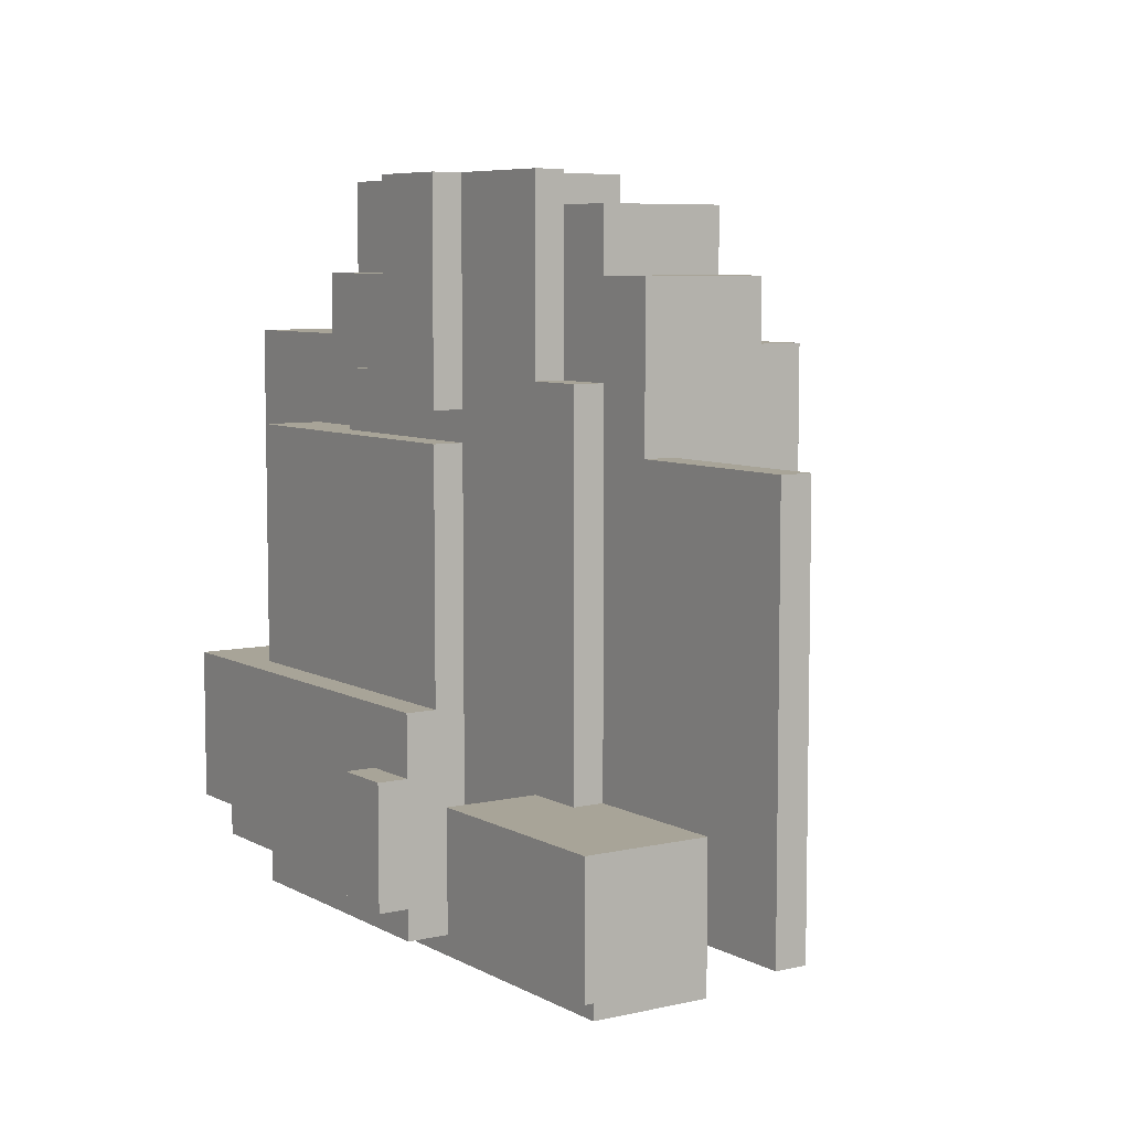
<metadata>
{"format":"obj","ext":"obj","renderer":"f3d","projection":"perspective","resolution":1024,"background":"white","views":[{"elev":7.0,"azim":56.5,"up":"+Z"}]}
</metadata>
<code>
o
v -24.1 2.2 -13
v -24.1 2.2 -14.7
v -24.1 2.3 -13
v -24.1 2.3 -14.7
v -24.1 2.5 -13
v -24.1 2.5 -13.5
v -24.1 2.5 -13.9
v -24.1 2.5 -14.7
v -24.1 2.8 -13.5
v -24.1 2.8 -13.7
v -24.1 2.8 -13.9
v -24.1 2.9 -13.7
v -24.1 2.9 -13.9
v -24 1.9 -14.1
v -24 1.9 -14.6
v -24 2 -14.1
v -24 2 -14.6
v -24 2 -14.7
v -24 2.1 -14.6
v -24 2.1 -14.7
v -24 2.1 -14.8
v -24 2.2 -14.1
v -24 2.2 -14.7
v -24 2.3 -14.7
v -24 2.5 -13
v -24 2.5 -13.5
v -24 2.5 -14.7
v -24 2.5 -14.8
v -24 2.8 -13
v -24 2.8 -13.5
v -24 3 -14.4
v -24 3 -14.8
v -24 3.1 -14.4
v -24 3.1 -14.8
v -24 3.2 -14.4
v -24 3.2 -14.8
v -23.9 2.5 -13.9
v -23.9 2.5 -14.7
v -23.9 2.8 -13.9
v -23.9 2.8 -14.4
v -23.9 2.9 -13.9
v -23.9 2.9 -14.4
v -23.9 2.9 -14.7
v -23.9 2.9 -14.9
v -23.9 3 -14.4
v -23.9 3 -14.8
v -23.9 3.1 -14.8
v -23.9 3.1 -14.9
v -23.9 3.2 -14.8
v -23.9 3.2 -14.9
v -23.8 1.9 -14.6
v -23.8 1.9 -14.7
v -23.8 2 -14.6
v -23.8 2 -14.7
v -23.7 2 -13.3
v -23.7 2 -14.1
v -23.7 2.1 -13.3
v -23.7 2.1 -14
v -23.7 2.2 -13.3
v -23.7 2.2 -14
v -23.7 2.2 -14.1
v -23.7 2.5 -14.7
v -23.7 2.5 -14.8
v -23.7 2.6 -14.7
v -23.7 2.6 -14.8
v -23.7 2.6 -14.9
v -23.7 2.8 -13
v -23.7 2.8 -13.7
v -23.7 2.9 -13
v -23.7 2.9 -13.7
v -23.7 2.9 -14.7
v -23.7 2.9 -14.9
v -23.6 2.2 -12.8
v -23.6 2.2 -13
v -23.6 2.3 -12.5
v -23.6 2.3 -12.8
v -23.6 2.3 -13
v -23.6 2.4 -12.5
v -23.6 2.4 -12.8
v -23.6 2.6 -12.5
v -23.6 2.6 -13
v -23.5 1.9 -14.7
v -23.5 1.9 -14.8
v -23.5 2.1 -14.7
v -23.5 2.1 -14.8
v -23.3 2.1 -13.1
v -23.3 2.1 -13.3
v -23.3 2.2 -13.1
v -23.3 2.2 -13.3
v -23 2 -12.8
v -23 2 -13.2
v -23 2.1 -12.8
v -23 2.1 -13.1
v -23 2.1 -13.2
v -23 2.2 -12.8
v -23 2.2 -13.1
v -22.9 2 -12.5
v -22.9 2 -12.8
v -22.9 2.1 -12.5
v -22.9 2.1 -12.8
v -22.9 2.1 -14.8
v -22.9 2.1 -14.9
v -22.9 2.2 -14.8
v -22.9 2.2 -14.9
v -22.9 2.3 -12.5
v -22.9 2.3 -12.8
v -22.9 2.4 -14.8
v -22.9 2.4 -14.9
v -22.9 2.9 -13.8
v -22.9 2.9 -14.5
v -22.9 3 -13.8
v -22.9 3 -14.5
v -22.8 1.8 -14.3
v -22.8 1.8 -14.7
v -22.8 1.9 -14.3
v -22.8 1.9 -14.7
v -22.8 2.4 -14.8
v -22.8 2.4 -14.9
v -22.8 2.5 -14.8
v -22.8 2.5 -14.9
v -22.2 1.8 -14.3
v -22.2 1.8 -14.7
v -22.2 1.9 -14.3
v -22.2 1.9 -14.6
v -22.2 2.1 -14.3
v -22.2 2.1 -14.6
v -22.2 2.1 -14.7
v -23.1 2.6 -14.8
v -23.1 2.6 -14.9
v -23.1 2.7 -14.8
v -23.1 2.7 -14.9
v -23.1 3.1 -14.8
v -23.1 3.1 -14.9
v -23.1 3.2 -14.8
v -23.1 3.2 -14.9
v -23 2.7 -14.8
v -23 2.7 -14.9
v -23 2.8 -14.7
v -23 2.8 -14.8
v -23 2.9 -14.4
v -23 2.9 -14.7
v -23 3.1 -14.4
v -23 3.1 -14.8
v -23 3.1 -14.9
v -23 3.2 -14.4
v -23 3.2 -14.8
v -22.6 1.8 -14.3
v -22.6 1.8 -14.7
v -22.6 1.9 -14.1
v -22.6 1.9 -14.3
v -22.6 1.9 -14.5
v -22.6 1.9 -14.7
v -22.6 1.9 -14.8
v -22.6 2 -12.5
v -22.6 2 -13.2
v -22.6 2 -13.3
v -22.6 2 -14.1
v -22.6 2.1 -12.5
v -22.6 2.1 -13.2
v -22.6 2.1 -13.3
v -22.6 2.1 -14.5
v -22.6 2.1 -14.7
v -22.6 2.1 -14.8
v -22.5 2.2 -12.5
v -22.5 2.2 -12.6
v -22.5 2.6 -12.5
v -22.5 2.6 -12.6
v -22.4 2.5 -14.7
v -22.4 2.5 -14.8
v -22.4 2.8 -14.7
v -22.4 2.8 -14.8
v -22.3 2.9 -13.8
v -22.3 2.9 -14.5
v -22.3 3 -13.8
v -22.3 3 -14.5
v -22.2 2.1 -12.5
v -22.2 2.1 -13.1
v -22.2 2.2 -12.5
v -22.2 2.2 -12.6
v -22.2 2.2 -13.1
v -22 2.1 -13.1
v -22 2.1 -14.3
v -22 2.2 -12.6
v -22 2.2 -12.8
v -22 2.2 -13.1
v -22 2.2 -14.3
v -22 2.2 -14.6
v -22 2.2 -14.7
v -22 2.3 -12.6
v -22 2.3 -12.8
v -22 2.3 -14.3
v -22 2.3 -14.6
v -22 2.4 -14.2
v -22 2.4 -14.3
v -22 2.5 -14
v -22 2.5 -14.2
v -22 2.5 -14.7
v -22 2.6 -12.6
v -22 2.6 -12.8
v -22 2.6 -13
v -22 2.6 -14
v -22 2.8 -13
v -22 2.8 -14.7
v -22 2.9 -13
v -22 2.9 -14.7
v -21.9 2.1 -14.7
v -21.9 2.1 -14.9
v -21.9 2.2 -14.7
v -21.9 2.2 -14.9
v -21.9 2.3 -14.2
v -21.9 2.3 -14.3
v -21.9 2.4 -14.2
v -21.9 2.4 -14.3
v -21.9 2.5 -14.7
v -21.9 2.5 -14.9
v -21.8 2.2 -12.8
v -21.8 2.2 -13.3
v -21.8 2.3 -12.8
v -21.8 2.3 -13.3
v -21.8 2.3 -13.4
v -21.8 2.5 -13.4
v -21.8 2.5 -14
v -21.8 2.6 -12.8
v -21.8 2.6 -14
v -21.6 2.3 -13.4
v -21.6 2.3 -14.2
v -21.6 2.5 -13.4
v -21.6 2.5 -14.2
v -21.5 1.8 -14.3
v -21.5 1.8 -14.7
v -21.5 1.9 -14.3
v -21.5 1.9 -14.6
v -21.5 2.2 -14.3
v -21.5 2.2 -14.6
v -21.5 2.2 -14.7
v -21.2 2.2 -13.3
v -21.2 2.2 -14.6
v -21.2 2.3 -13.3
v -21.2 2.3 -14.6
v -23.6 2.3 -12.5
v -23.6 2.4 -12.5
v -23.6 2.6 -12.5
v -22.9 2 -12.5
v -22.9 2.1 -12.5
v -22.9 2.3 -12.5
v -22.9 2.4 -12.5
v -22.6 2 -12.5
v -22.6 2.1 -12.5
v -22.6 2.2 -12.5
v -22.5 2.2 -12.5
v -22.5 2.6 -12.5
v -22.2 2.1 -12.5
v -22.2 2.2 -12.5
v -22.5 2.2 -12.6
v -22.5 2.6 -12.6
v -22.2 2.2 -12.6
v -22.2 2.3 -12.6
v -22 2.2 -12.6
v -22 2.3 -12.6
v -22 2.6 -12.6
v -23.6 2.2 -12.8
v -23.6 2.3 -12.8
v -23 2 -12.8
v -23 2.1 -12.8
v -23 2.2 -12.8
v -23 2.3 -12.8
v -22.9 2 -12.8
v -22.9 2.1 -12.8
v -22.9 2.3 -12.8
v -22 2.2 -12.8
v -22 2.3 -12.8
v -22 2.6 -12.8
v -21.8 2.2 -12.8
v -21.8 2.3 -12.8
v -21.8 2.6 -12.8
v -24.1 2.2 -13
v -24.1 2.3 -13
v -24.1 2.5 -13
v -24 2.5 -13
v -24 2.8 -13
v -23.7 2.8 -13
v -23.7 2.9 -13
v -23.6 2.2 -13
v -23.6 2.3 -13
v -23.6 2.6 -13
v -22 2.6 -13
v -22 2.8 -13
v -22 2.9 -13
v -23.3 2.1 -13.1
v -23.3 2.2 -13.1
v -23 2.1 -13.1
v -23 2.2 -13.1
v -22.2 2.1 -13.1
v -22.2 2.2 -13.1
v -22 2.1 -13.1
v -22 2.2 -13.1
v -23.7 2 -13.3
v -23.7 2.1 -13.3
v -23.7 2.2 -13.3
v -23.3 2.1 -13.3
v -23.3 2.2 -13.3
v -22.6 2 -13.3
v -22.6 2.1 -13.3
v -21.8 2.2 -13.3
v -21.8 2.3 -13.3
v -21.2 2.2 -13.3
v -21.2 2.3 -13.3
v -21.8 2.3 -13.4
v -21.8 2.5 -13.4
v -21.6 2.3 -13.4
v -21.6 2.5 -13.4
v -24.1 2.5 -13.5
v -24.1 2.8 -13.5
v -24 2.5 -13.5
v -24 2.8 -13.5
v -24.1 2.8 -13.7
v -24.1 2.9 -13.7
v -23.7 2.8 -13.7
v -23.7 2.9 -13.7
v -22.9 2.9 -13.8
v -22.9 3 -13.8
v -22.3 2.9 -13.8
v -22.3 3 -13.8
v -24 1.9 -14.1
v -24 2 -14.1
v -24 2.2 -14.1
v -23.8 2 -14.1
v -23.8 2.2 -14.1
v -23.7 2 -14.1
v -23.7 2.2 -14.1
v -22.6 1.9 -14.1
v -22.6 2 -14.1
v -22.8 1.8 -14.3
v -22.8 1.9 -14.3
v -22.6 1.8 -14.3
v -22.6 1.9 -14.3
v -22.2 1.8 -14.3
v -22.2 1.9 -14.3
v -22.2 2.1 -14.3
v -22 2.1 -14.3
v -22 2.2 -14.3
v -21.5 1.8 -14.3
v -21.5 1.9 -14.3
v -21.5 2.2 -14.3
v -24 3 -14.4
v -24 3.1 -14.4
v -24 3.2 -14.4
v -23.9 2.9 -14.4
v -23.9 3 -14.4
v -23 2.9 -14.4
v -23 3.1 -14.4
v -23 3.2 -14.4
v -22 2.2 -14.7
v -22 2.5 -14.7
v -21.9 2.2 -14.7
v -21.9 2.5 -14.7
v -23 2 -13.2
v -23 2.1 -13.2
v -22.6 2 -13.2
v -22.6 2.1 -13.2
v -24.1 2.5 -13.9
v -24.1 2.8 -13.9
v -24.1 2.9 -13.9
v -23.9 2.5 -13.9
v -23.9 2.8 -13.9
v -23.9 2.9 -13.9
v -22 2.5 -14
v -22 2.6 -14
v -21.8 2.5 -14
v -21.8 2.6 -14
v -22 2.4 -14.2
v -22 2.5 -14.2
v -21.9 2.3 -14.2
v -21.9 2.4 -14.2
v -21.6 2.3 -14.2
v -21.6 2.5 -14.2
v -22 2.3 -14.3
v -22 2.4 -14.3
v -21.9 2.3 -14.3
v -21.9 2.4 -14.3
v -22.9 2.9 -14.5
v -22.9 3 -14.5
v -22.3 2.9 -14.5
v -22.3 3 -14.5
v -24 1.9 -14.6
v -24 2 -14.6
v -23.8 1.9 -14.6
v -23.8 2 -14.6
v -22 2.2 -14.6
v -22 2.3 -14.6
v -21.5 2.2 -14.6
v -21.2 2.2 -14.6
v -21.2 2.3 -14.6
v -24.1 2.2 -14.7
v -24.1 2.3 -14.7
v -24.1 2.5 -14.7
v -24 2 -14.7
v -24 2.1 -14.7
v -24 2.2 -14.7
v -24 2.3 -14.7
v -24 2.5 -14.7
v -23.9 2.5 -14.7
v -23.9 2.9 -14.7
v -23.8 1.9 -14.7
v -23.8 2 -14.7
v -23.7 2.5 -14.7
v -23.7 2.6 -14.7
v -23.7 2.9 -14.7
v -23.5 1.9 -14.7
v -23.5 2.1 -14.7
v -23 2.8 -14.7
v -23 2.9 -14.7
v -22.8 1.8 -14.7
v -22.8 1.9 -14.7
v -22.6 1.8 -14.7
v -22.6 1.9 -14.7
v -22.4 2.5 -14.7
v -22.4 2.8 -14.7
v -22.2 1.8 -14.7
v -22.2 2.1 -14.7
v -22 2.5 -14.7
v -22 2.8 -14.7
v -22 2.9 -14.7
v -21.9 2.1 -14.7
v -21.9 2.2 -14.7
v -21.5 1.8 -14.7
v -21.5 2.2 -14.7
v -24 2.1 -14.8
v -24 2.5 -14.8
v -24 3 -14.8
v -24 3.1 -14.8
v -24 3.2 -14.8
v -23.9 3 -14.8
v -23.9 3.1 -14.8
v -23.9 3.2 -14.8
v -23.7 2.5 -14.8
v -23.7 2.6 -14.8
v -23.5 1.9 -14.8
v -23.5 2.1 -14.8
v -23.1 2.6 -14.8
v -23.1 2.7 -14.8
v -23.1 3.1 -14.8
v -23.1 3.2 -14.8
v -23 2.7 -14.8
v -23 2.8 -14.8
v -23 3.1 -14.8
v -23 3.2 -14.8
v -22.9 2.1 -14.8
v -22.9 2.2 -14.8
v -22.9 2.4 -14.8
v -22.8 2.4 -14.8
v -22.8 2.5 -14.8
v -22.6 1.9 -14.8
v -22.6 2.1 -14.8
v -22.4 2.5 -14.8
v -22.4 2.8 -14.8
v -23.9 2.9 -14.9
v -23.9 3.1 -14.9
v -23.9 3.2 -14.9
v -23.7 2.6 -14.9
v -23.7 2.9 -14.9
v -23.1 2.6 -14.9
v -23.1 2.7 -14.9
v -23.1 3.1 -14.9
v -23.1 3.2 -14.9
v -23 2.7 -14.9
v -23 3.1 -14.9
v -22.9 2.1 -14.9
v -22.9 2.2 -14.9
v -22.9 2.4 -14.9
v -22.8 2.4 -14.9
v -22.8 2.5 -14.9
v -21.9 2.1 -14.9
v -21.9 2.2 -14.9
v -21.9 2.5 -14.9
v -22.8 1.8 -14.3
v -22.6 1.8 -14.3
v -22.2 1.8 -14.3
v -21.5 1.8 -14.3
v -22.8 1.8 -14.7
v -22.6 1.8 -14.7
v -22.2 1.8 -14.7
v -21.5 1.8 -14.7
v -24 1.9 -14.1
v -22.6 1.9 -14.1
v -22.8 1.9 -14.3
v -22.6 1.9 -14.3
v -24 1.9 -14.6
v -23.8 1.9 -14.6
v -23.8 1.9 -14.7
v -23.5 1.9 -14.7
v -22.8 1.9 -14.7
v -22.6 1.9 -14.7
v -23.5 1.9 -14.8
v -22.6 1.9 -14.8
v -22.9 2 -12.5
v -22.6 2 -12.5
v -23 2 -12.8
v -22.9 2 -12.8
v -23 2 -13.2
v -22.6 2 -13.2
v -23.7 2 -13.3
v -22.6 2 -13.3
v -23.7 2 -14.1
v -22.6 2 -14.1
v -24 2 -14.6
v -23.8 2 -14.6
v -24 2 -14.7
v -23.8 2 -14.7
v -22.6 2.1 -12.5
v -22.2 2.1 -12.5
v -23.3 2.1 -13.1
v -23 2.1 -13.1
v -22.2 2.1 -13.1
v -22 2.1 -13.1
v -23 2.1 -13.2
v -22.6 2.1 -13.2
v -23.3 2.1 -13.3
v -22.6 2.1 -13.3
v -22.2 2.1 -14.3
v -22 2.1 -14.3
v -22.6 2.1 -14.5
v -22.2 2.1 -14.6
v -24 2.1 -14.7
v -23.5 2.1 -14.7
v -22.6 2.1 -14.7
v -22.2 2.1 -14.7
v -21.9 2.1 -14.7
v -24 2.1 -14.8
v -23.5 2.1 -14.8
v -22.9 2.1 -14.8
v -22.6 2.1 -14.8
v -22.9 2.1 -14.9
v -21.9 2.1 -14.9
v -22.2 2.2 -12.6
v -22 2.2 -12.6
v -23.6 2.2 -12.8
v -23 2.2 -12.8
v -22 2.2 -12.8
v -21.8 2.2 -12.8
v -24.1 2.2 -13
v -23.6 2.2 -13
v -23.3 2.2 -13.1
v -23 2.2 -13.1
v -22.2 2.2 -13.1
v -22 2.2 -13.1
v -23.7 2.2 -13.3
v -23.3 2.2 -13.3
v -21.8 2.2 -13.3
v -21.2 2.2 -13.3
v -23.7 2.2 -14
v -24 2.2 -14.1
v -23.8 2.2 -14.1
v -23.7 2.2 -14.1
v -22 2.2 -14.3
v -21.5 2.2 -14.3
v -21.5 2.2 -14.6
v -21.2 2.2 -14.6
v -24.1 2.2 -14.7
v -24 2.2 -14.7
v -23.6 2.3 -12.5
v -22.9 2.3 -12.5
v -23.6 2.3 -12.8
v -23 2.3 -12.8
v -22.9 2.3 -12.8
v -23.7 2.6 -14.8
v -23.1 2.6 -14.8
v -23.7 2.6 -14.9
v -23.1 2.6 -14.9
v -23.1 2.7 -14.8
v -23 2.7 -14.8
v -23.1 2.7 -14.9
v -23 2.7 -14.9
v -23.9 2.9 -14.7
v -23.7 2.9 -14.7
v -23.9 2.9 -14.9
v -23.7 2.9 -14.9
v -24 3 -14.4
v -23.9 3 -14.4
v -24 3 -14.8
v -23.9 3 -14.8
v -22.5 2.2 -12.5
v -22.2 2.2 -12.5
v -22.5 2.2 -12.6
v -22.2 2.2 -12.6
v -22 2.2 -14.6
v -21.5 2.2 -14.6
v -22 2.2 -14.7
v -21.9 2.2 -14.7
v -21.5 2.2 -14.7
v -21.8 2.3 -13.3
v -21.2 2.3 -13.3
v -21.8 2.3 -13.4
v -21.6 2.3 -13.4
v -21.9 2.3 -14.2
v -21.6 2.3 -14.2
v -22 2.3 -14.3
v -21.9 2.3 -14.3
v -22 2.3 -14.6
v -21.2 2.3 -14.6
v -22 2.4 -14.2
v -21.9 2.4 -14.2
v -22 2.4 -14.3
v -21.9 2.4 -14.3
v -22.9 2.4 -14.8
v -22.8 2.4 -14.8
v -22.9 2.4 -14.9
v -22.8 2.4 -14.9
v -24.1 2.5 -13
v -24 2.5 -13
v -21.8 2.5 -13.4
v -21.6 2.5 -13.4
v -24.1 2.5 -13.5
v -24 2.5 -13.5
v -24.1 2.5 -13.9
v -23.9 2.5 -13.9
v -22 2.5 -14
v -21.8 2.5 -14
v -22 2.5 -14.2
v -21.6 2.5 -14.2
v -24.1 2.5 -14.7
v -24 2.5 -14.7
v -23.9 2.5 -14.7
v -23.7 2.5 -14.7
v -22.4 2.5 -14.7
v -22 2.5 -14.7
v -21.9 2.5 -14.7
v -24 2.5 -14.8
v -23.7 2.5 -14.8
v -22.8 2.5 -14.8
v -22.4 2.5 -14.8
v -22.8 2.5 -14.9
v -21.9 2.5 -14.9
v -23.6 2.6 -12.5
v -22.5 2.6 -12.5
v -22.5 2.6 -12.6
v -22 2.6 -12.6
v -22 2.6 -12.8
v -21.8 2.6 -12.8
v -23.6 2.6 -13
v -22 2.6 -13
v -22 2.6 -14
v -21.8 2.6 -14
v -24 2.8 -13
v -23.7 2.8 -13
v -24.1 2.8 -13.5
v -24 2.8 -13.5
v -24.1 2.8 -13.7
v -23.7 2.8 -13.7
v -23 2.8 -14.7
v -22.4 2.8 -14.7
v -23 2.8 -14.8
v -22.4 2.8 -14.8
v -23.7 2.9 -13
v -22 2.9 -13
v -24.1 2.9 -13.7
v -23.7 2.9 -13.7
v -22.9 2.9 -13.8
v -22.3 2.9 -13.8
v -24.1 2.9 -13.9
v -23.9 2.9 -13.9
v -23.9 2.9 -14.4
v -23 2.9 -14.4
v -22.9 2.9 -14.5
v -22.3 2.9 -14.5
v -23 2.9 -14.7
v -22 2.9 -14.7
v -22.9 3 -13.8
v -22.3 3 -13.8
v -22.9 3 -14.5
v -22.3 3 -14.5
v -23.1 3.1 -14.8
v -23 3.1 -14.8
v -23.1 3.1 -14.9
v -23 3.1 -14.9
v -24 3.2 -14.4
v -23 3.2 -14.4
v -24 3.2 -14.8
v -23.9 3.2 -14.8
v -23.1 3.2 -14.8
v -23 3.2 -14.8
v -23.9 3.2 -14.9
v -23.1 3.2 -14.9
f 3 2 1
f 4 2 3
f 5 4 3
f 6 4 5
f 7 4 6
f 8 4 7
f 9 7 6
f 10 7 9
f 11 7 10
f 12 11 10
f 13 11 12
f 16 15 14
f 17 15 16
f 19 17 16
f 19 18 17
f 20 18 19
f 22 19 16
f 22 20 19
f 23 21 20
f 23 20 22
f 24 21 23
f 27 21 24
f 28 21 27
f 29 26 25
f 30 26 29
f 33 32 31
f 34 32 33
f 35 34 33
f 36 34 35
f 39 38 37
f 40 38 39
f 41 40 39
f 42 38 40
f 42 40 41
f 43 38 42
f 45 44 43
f 45 43 42
f 46 44 45
f 47 44 46
f 48 44 47
f 49 48 47
f 50 48 49
f 53 52 51
f 54 52 53
f 57 56 55
f 58 56 57
f 59 58 57
f 60 56 58
f 60 58 59
f 61 56 60
f 64 63 62
f 65 63 64
f 69 68 67
f 70 68 69
f 71 65 64
f 71 66 65
f 72 66 71
f 76 74 73
f 77 74 76
f 78 76 75
f 79 77 76
f 79 76 78
f 80 79 78
f 81 77 79
f 81 79 80
f 84 83 82
f 85 83 84
f 88 87 86
f 89 87 88
f 92 91 90
f 93 91 92
f 94 91 93
f 95 93 92
f 96 93 95
f 99 98 97
f 100 98 99
f 103 102 101
f 104 102 103
f 105 100 99
f 106 100 105
f 107 104 103
f 108 104 107
f 111 110 109
f 112 110 111
f 115 114 113
f 116 114 115
f 119 118 117
f 120 118 119
f 123 122 121
f 124 122 123
f 125 124 123
f 126 122 124
f 126 124 125
f 127 122 126
f 128 129 130
f 130 129 131
f 132 133 134
f 134 133 135
f 136 137 139
f 138 139 141
f 140 141 142
f 139 137 143
f 142 141 143
f 141 139 143
f 143 137 144
f 142 143 145
f 145 143 146
f 147 148 150
f 150 148 151
f 151 148 152
f 149 150 157
f 150 151 157
f 154 155 158
f 158 155 159
f 156 157 160
f 151 152 161
f 160 157 161
f 157 151 161
f 152 153 162
f 161 152 162
f 162 153 163
f 164 165 166
f 166 165 167
f 168 169 170
f 170 169 171
f 172 173 174
f 174 173 175
f 176 177 178
f 178 177 179
f 179 177 180
f 181 182 185
f 185 182 186
f 183 184 189
f 189 184 190
f 187 188 192
f 191 192 194
f 193 194 196
f 192 188 197
f 194 192 197
f 196 194 197
f 189 190 198
f 198 190 199
f 195 196 201
f 196 197 201
f 200 201 202
f 201 197 203
f 202 201 203
f 202 203 204
f 204 203 205
f 206 207 208
f 208 207 209
f 210 211 212
f 212 211 213
f 208 209 214
f 214 209 215
f 216 217 218
f 218 217 219
f 218 219 221
f 219 220 221
f 218 221 223
f 221 222 223
f 223 222 224
f 225 226 227
f 227 226 228
f 229 230 231
f 231 230 232
f 231 232 233
f 232 230 234
f 233 232 234
f 234 230 235
f 236 237 238
f 238 237 239
f 245 241 240
f 246 242 241
f 246 241 245
f 247 244 243
f 248 245 244
f 248 244 247
f 248 246 245
f 249 246 248
f 250 246 249
f 250 249 248
f 251 242 246
f 251 246 250
f 252 250 248
f 253 250 252
f 256 255 254
f 257 255 256
f 258 257 256
f 259 255 257
f 259 257 258
f 260 255 259
f 265 262 261
f 266 262 265
f 267 264 263
f 268 265 264
f 268 264 267
f 268 266 265
f 269 266 268
f 273 271 270
f 274 272 271
f 274 271 273
f 275 272 274
f 279 278 277
f 281 280 279
f 283 277 276
f 284 279 277
f 284 277 283
f 284 281 279
f 285 281 284
f 286 281 285
f 287 282 281
f 287 281 286
f 288 282 287
f 291 290 289
f 292 290 291
f 295 294 293
f 296 294 295
f 300 298 297
f 300 299 298
f 301 299 300
f 302 300 297
f 303 300 302
f 306 305 304
f 307 305 306
f 310 309 308
f 311 309 310
f 314 313 312
f 315 313 314
f 318 317 316
f 319 317 318
f 322 321 320
f 323 321 322
f 327 325 324
f 327 326 325
f 328 326 327
f 329 327 324
f 329 328 327
f 330 328 329
f 331 329 324
f 332 329 331
f 335 334 333
f 336 334 335
f 340 339 338
f 342 338 337
f 343 341 340
f 343 338 342
f 343 340 338
f 344 341 343
f 349 346 345
f 350 349 348
f 351 347 346
f 351 349 350
f 351 346 349
f 352 347 351
f 355 354 353
f 356 354 355
f 357 358 359
f 359 358 360
f 361 362 364
f 362 363 365
f 364 362 365
f 365 363 366
f 367 368 369
f 369 368 370
f 371 372 374
f 373 374 375
f 374 372 376
f 375 374 376
f 377 378 379
f 379 378 380
f 381 382 383
f 383 382 384
f 385 386 387
f 387 386 388
f 389 390 391
f 391 390 392
f 392 390 393
f 394 395 399
f 395 396 400
f 399 395 400
f 400 396 401
f 397 398 405
f 402 403 406
f 406 403 407
f 407 403 408
f 404 405 409
f 405 398 410
f 409 405 410
f 413 414 415
f 415 414 416
f 411 412 418
f 417 418 421
f 418 412 422
f 421 418 422
f 422 412 423
f 419 420 424
f 419 424 426
f 424 425 426
f 426 425 427
f 430 431 433
f 431 432 434
f 433 431 434
f 434 432 435
f 428 429 436
f 428 436 439
f 436 437 439
f 439 437 440
f 438 439 440
f 440 441 444
f 442 443 446
f 446 443 447
f 438 440 448
f 444 445 448
f 440 444 448
f 448 445 449
f 449 445 450
f 450 445 451
f 451 445 452
f 438 448 453
f 453 448 454
f 452 445 455
f 455 445 456
f 457 458 461
f 460 461 462
f 462 461 463
f 458 459 464
f 463 461 464
f 461 458 464
f 464 459 465
f 463 464 466
f 466 464 467
f 469 470 471
f 468 469 473
f 471 472 474
f 473 469 474
f 469 471 474
f 474 472 475
f 480 477 476
f 481 477 480
f 482 479 478
f 483 479 482
f 486 485 484
f 487 485 486
f 488 486 484
f 489 486 488
f 490 486 489
f 491 486 490
f 492 486 491
f 494 493 492
f 494 492 491
f 495 493 494
f 499 497 496
f 500 499 498
f 501 497 499
f 501 499 500
f 504 503 502
f 505 503 504
f 508 507 506
f 509 507 508
f 514 511 510
f 516 513 512
f 517 515 514
f 517 514 510
f 518 516 512
f 518 517 516
f 519 515 517
f 519 517 518
f 520 515 519
f 521 515 520
f 522 520 519
f 523 520 522
f 526 523 522
f 527 523 526
f 529 525 524
f 530 525 529
f 532 527 526
f 532 528 527
f 533 532 531
f 534 528 532
f 534 532 533
f 539 536 535
f 542 538 537
f 543 538 542
f 543 542 541
f 544 538 543
f 545 540 539
f 545 539 535
f 546 540 545
f 547 543 541
f 548 543 547
f 549 540 546
f 551 547 541
f 552 551 541
f 553 551 552
f 554 551 553
f 555 550 549
f 555 549 546
f 556 550 555
f 557 550 556
f 558 550 557
f 559 552 541
f 560 552 559
f 563 562 561
f 564 562 563
f 565 562 564
f 568 567 566
f 569 567 568
f 572 571 570
f 573 571 572
f 576 575 574
f 577 575 576
f 580 579 578
f 581 579 580
f 582 583 584
f 584 583 585
f 586 587 588
f 588 587 589
f 589 587 590
f 591 592 593
f 593 592 594
f 594 592 596
f 595 596 598
f 597 598 599
f 596 592 600
f 599 598 600
f 598 596 600
f 601 602 603
f 603 602 604
f 605 606 607
f 607 606 608
f 609 610 613
f 613 610 614
f 611 612 618
f 617 618 619
f 618 612 620
f 619 618 620
f 615 616 621
f 621 616 622
f 622 616 623
f 622 623 628
f 623 624 628
f 628 624 629
f 626 627 631
f 625 626 631
f 630 631 632
f 631 627 633
f 632 631 633
f 634 635 636
f 636 637 638
f 634 636 640
f 638 639 640
f 636 638 640
f 640 639 641
f 641 639 642
f 642 639 643
f 644 645 647
f 646 647 648
f 647 645 649
f 648 647 649
f 650 651 652
f 652 651 653
f 654 655 657
f 657 655 658
f 656 657 658
f 658 655 659
f 656 658 660
f 660 658 661
f 661 658 662
f 662 658 663
f 663 658 664
f 659 655 665
f 663 664 666
f 664 665 666
f 665 655 667
f 666 665 667
f 668 669 670
f 670 669 671
f 672 673 674
f 674 673 675
f 676 677 678
f 678 677 679
f 679 677 680
f 680 677 681
f 679 680 682
f 682 680 683

</code>
